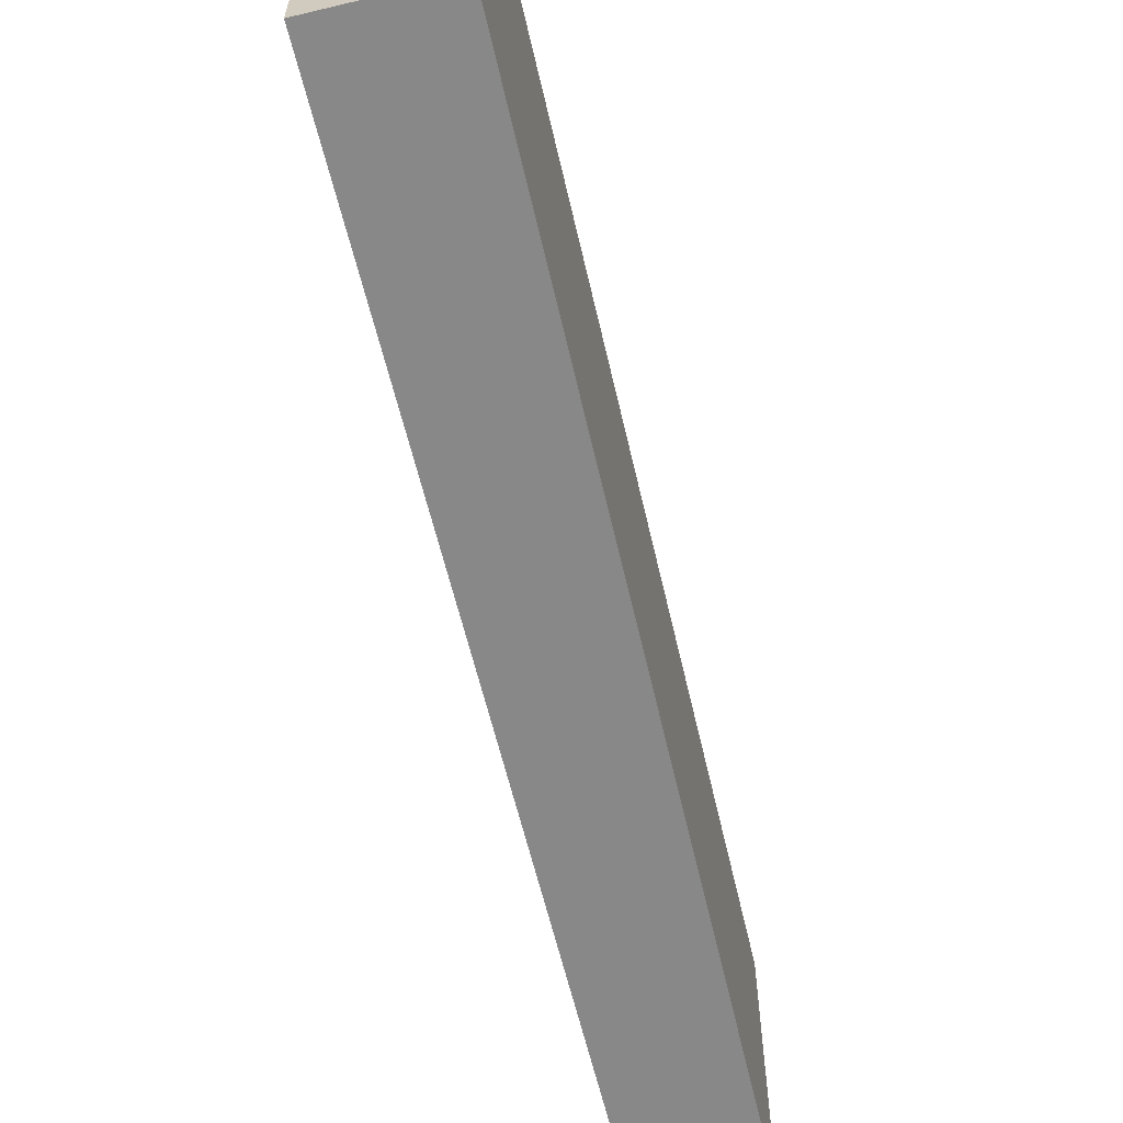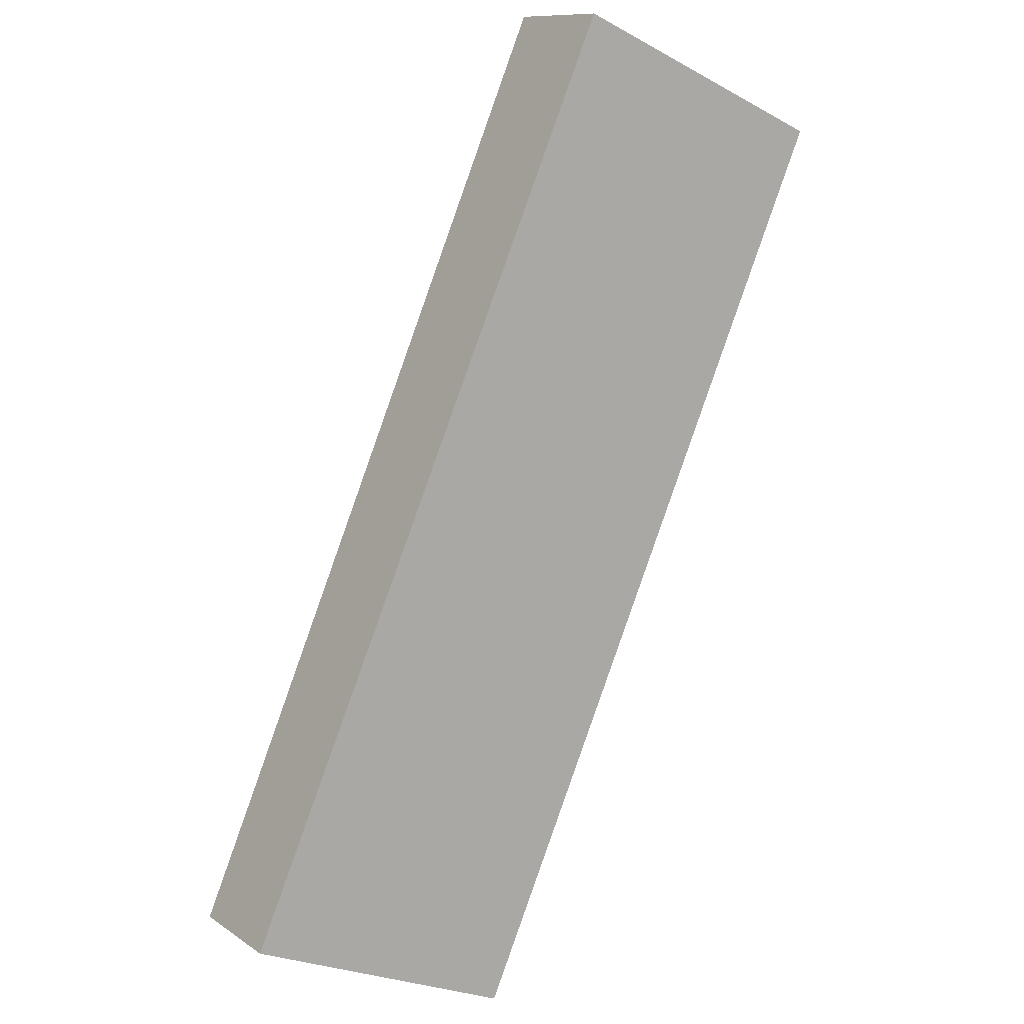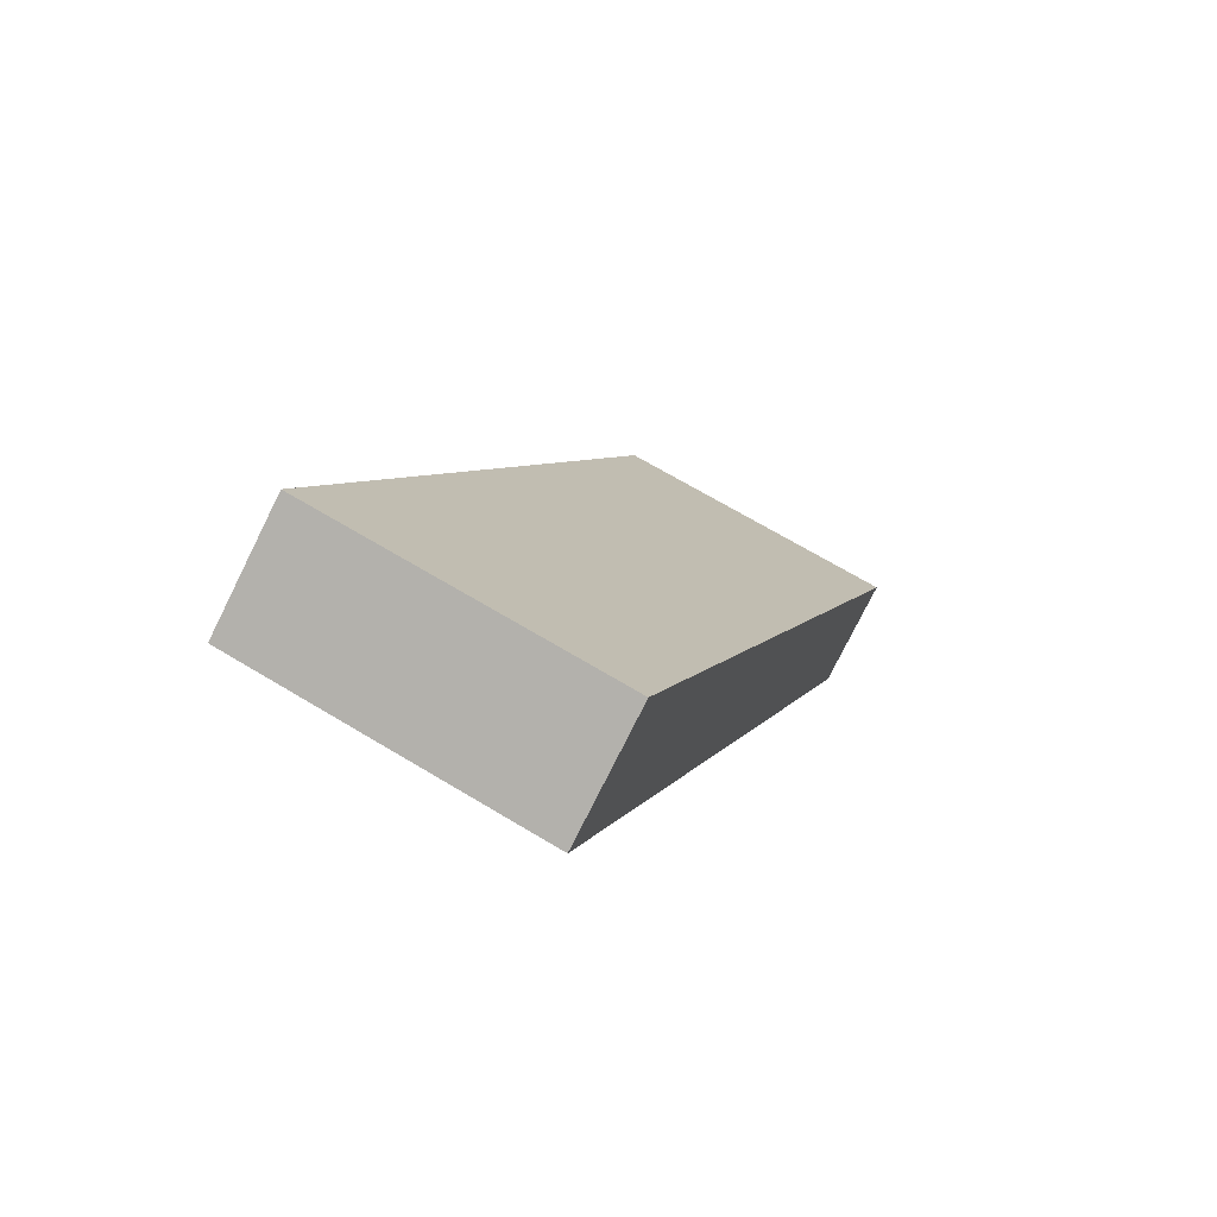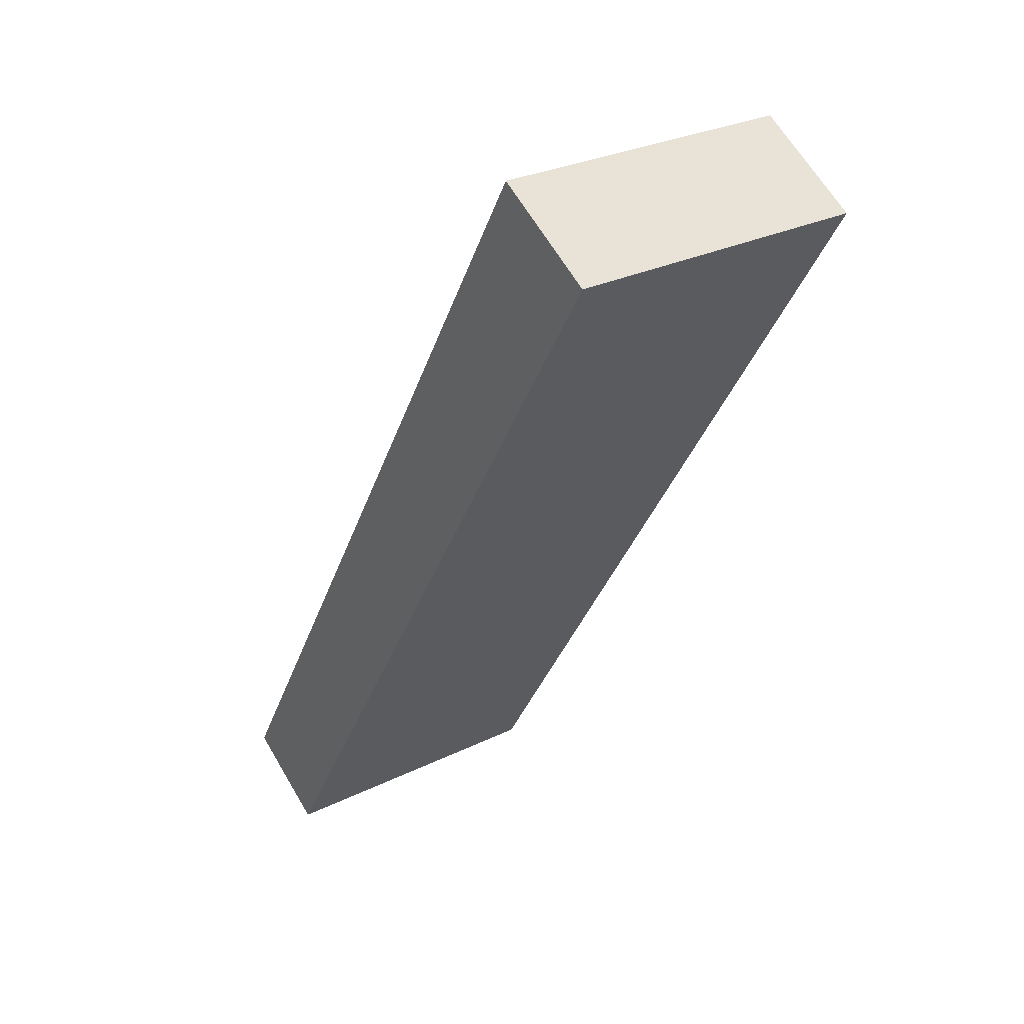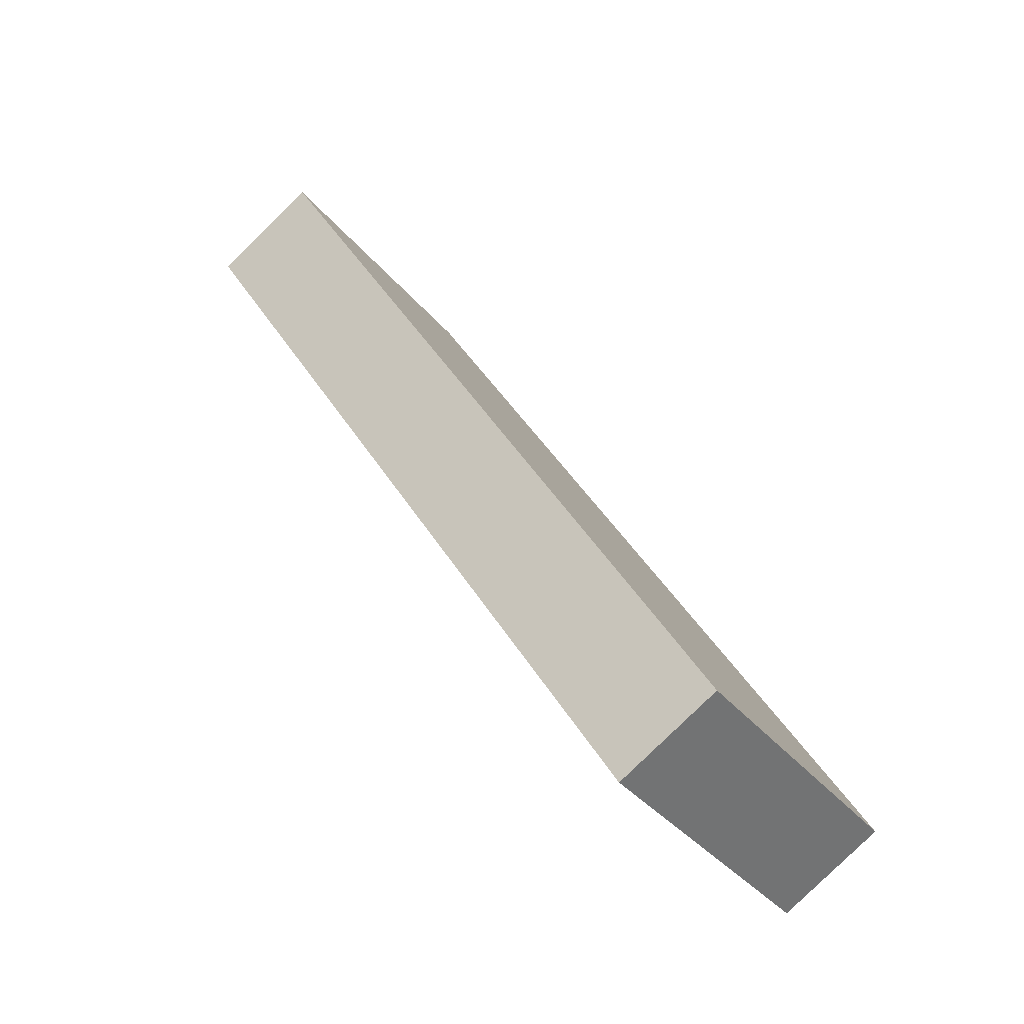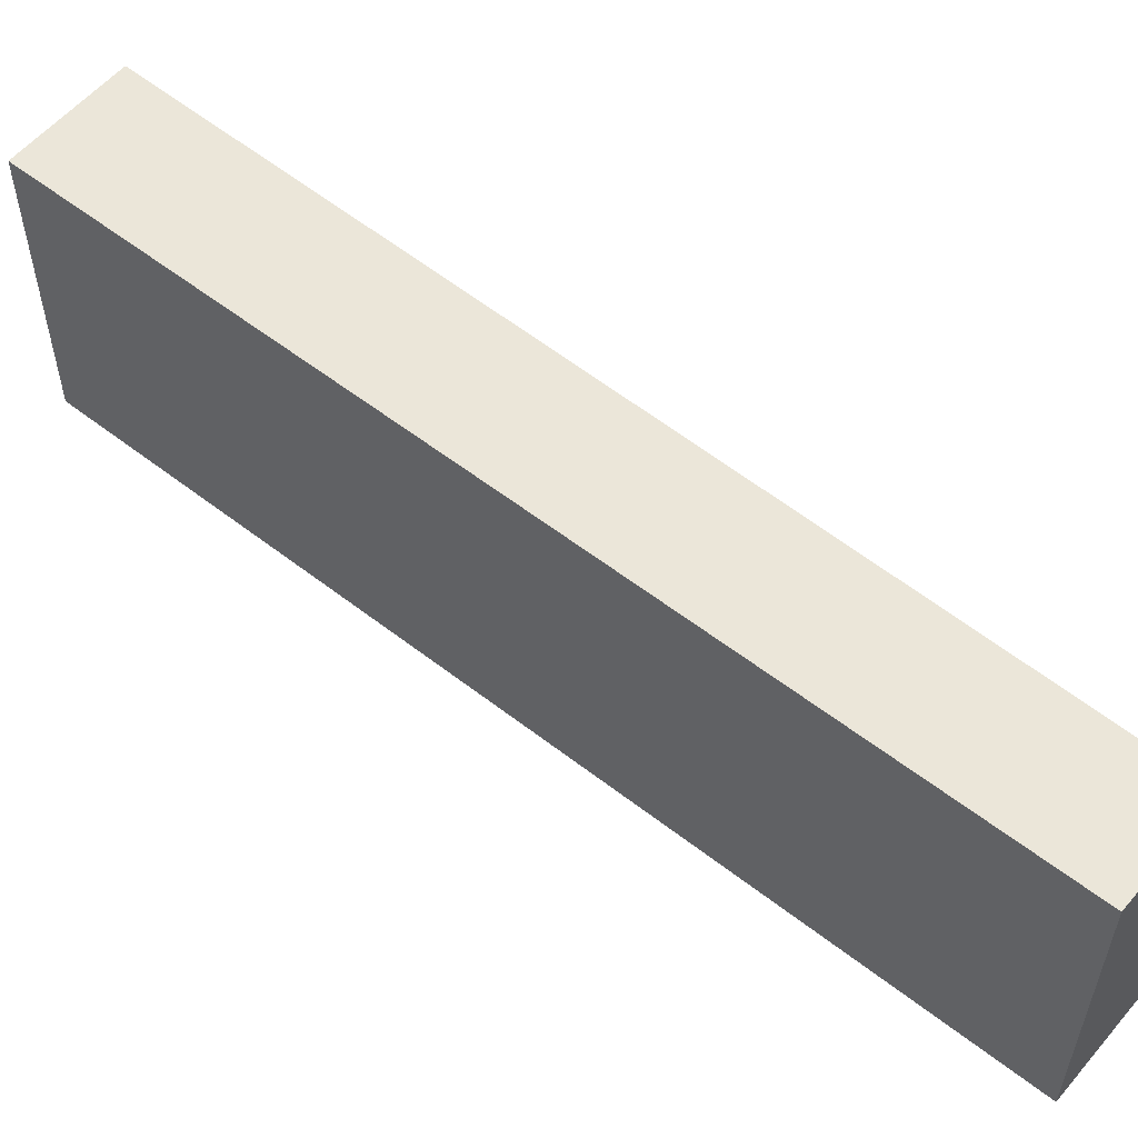
<metadata>
{"format":"obj","ext":"obj","renderer":"f3d","projection":"perspective","resolution":1024,"background":"white","views":[{"elev":-62.7,"azim":44.1,"up":"+Y"},{"elev":-26.0,"azim":49.7,"up":"+Z"},{"elev":68.3,"azim":121.1,"up":"+Z"},{"elev":28.7,"azim":53.8,"up":"+Z"},{"elev":-36.2,"azim":-146.4,"up":"+Z"},{"elev":56.7,"azim":160.2,"up":"+Y"}]}
</metadata>
<code>
v  0.847 2.629 -0.497
v  4.375 2.629 7.453
v  5.312 2.629 6.903
v  0 2.629 1.61e-16
v  4.375 -4.564e-16 7.453
v  5.312 -4.227e-16 6.903
v  0.847 3.043e-17 -0.497
v  0 0 0
g defaultobject
f 1 2 3
f 2 1 4
f 5 3 2
f 3 5 6
f 6 1 3
f 1 6 7
f 7 4 1
f 4 7 8
f 8 2 4
f 2 8 5
f 5 7 6
f 7 5 8

</code>
